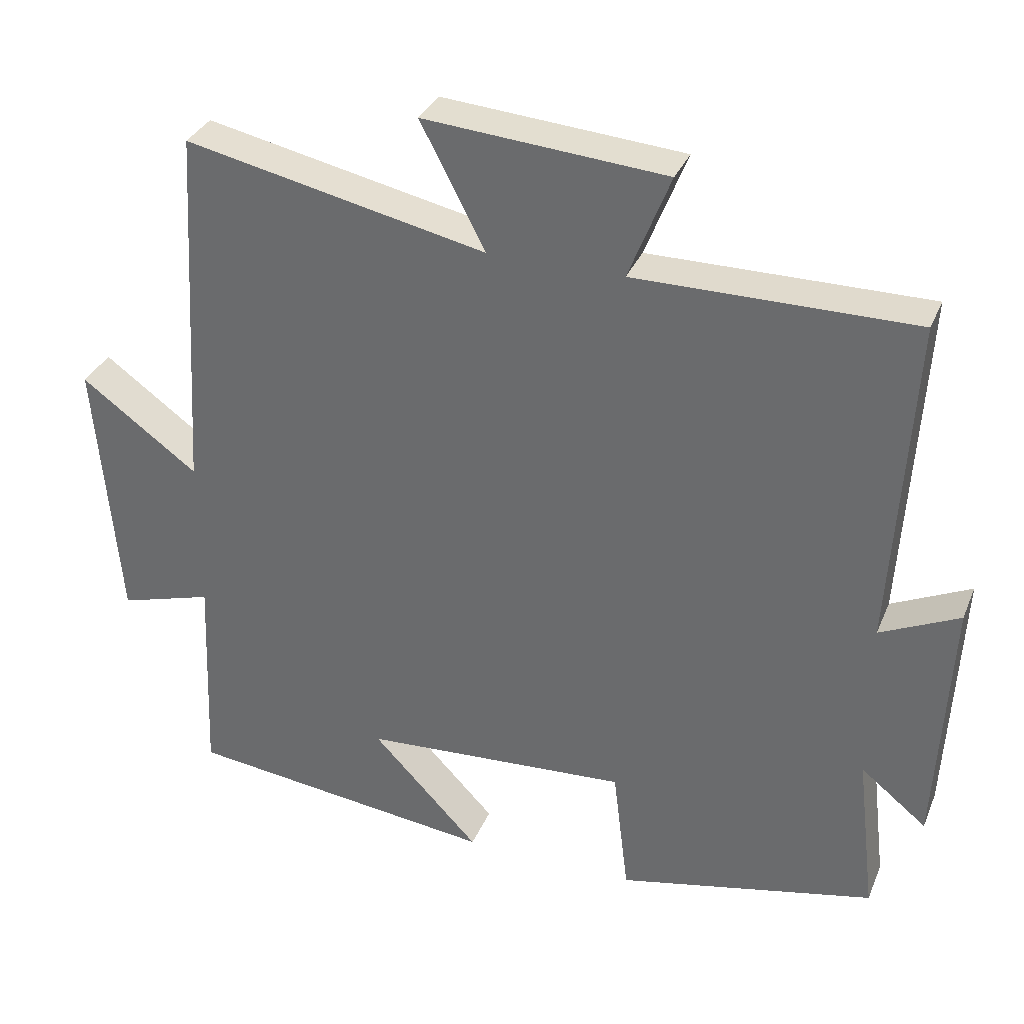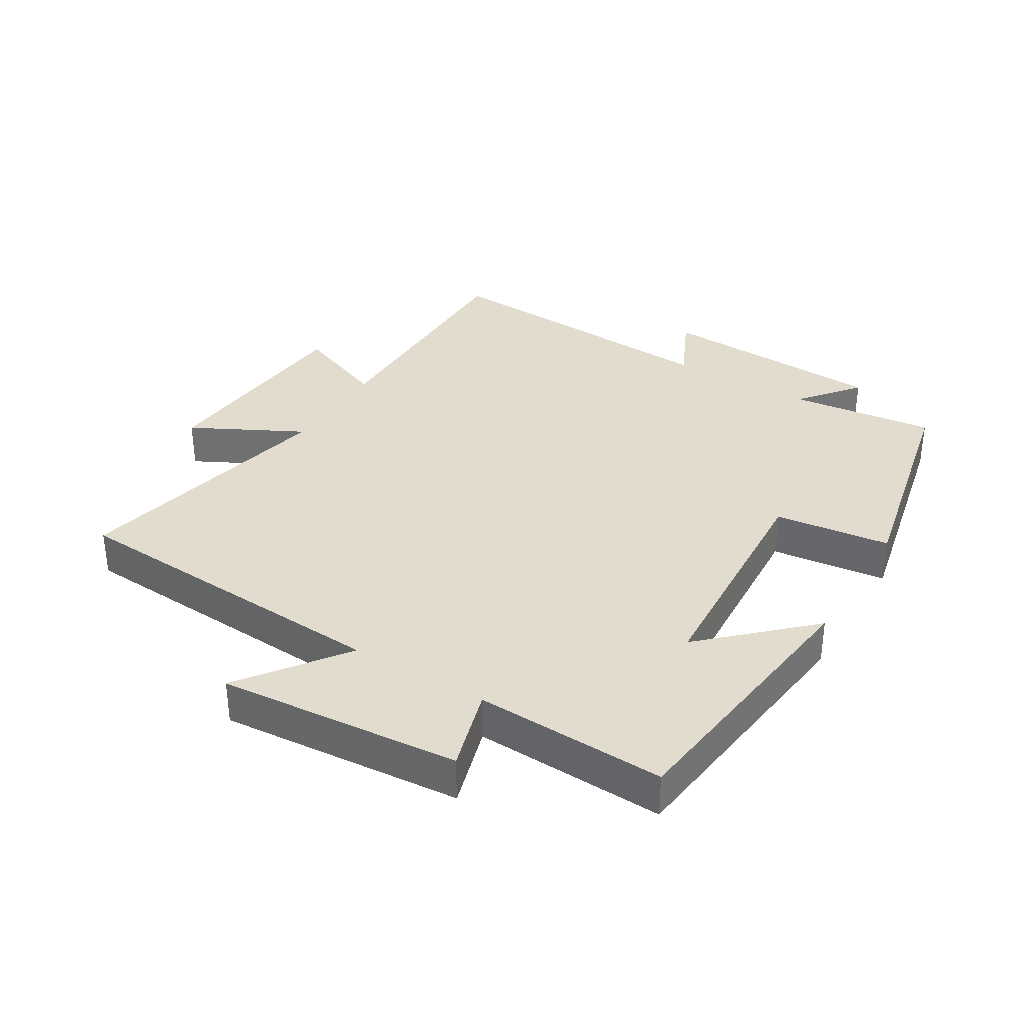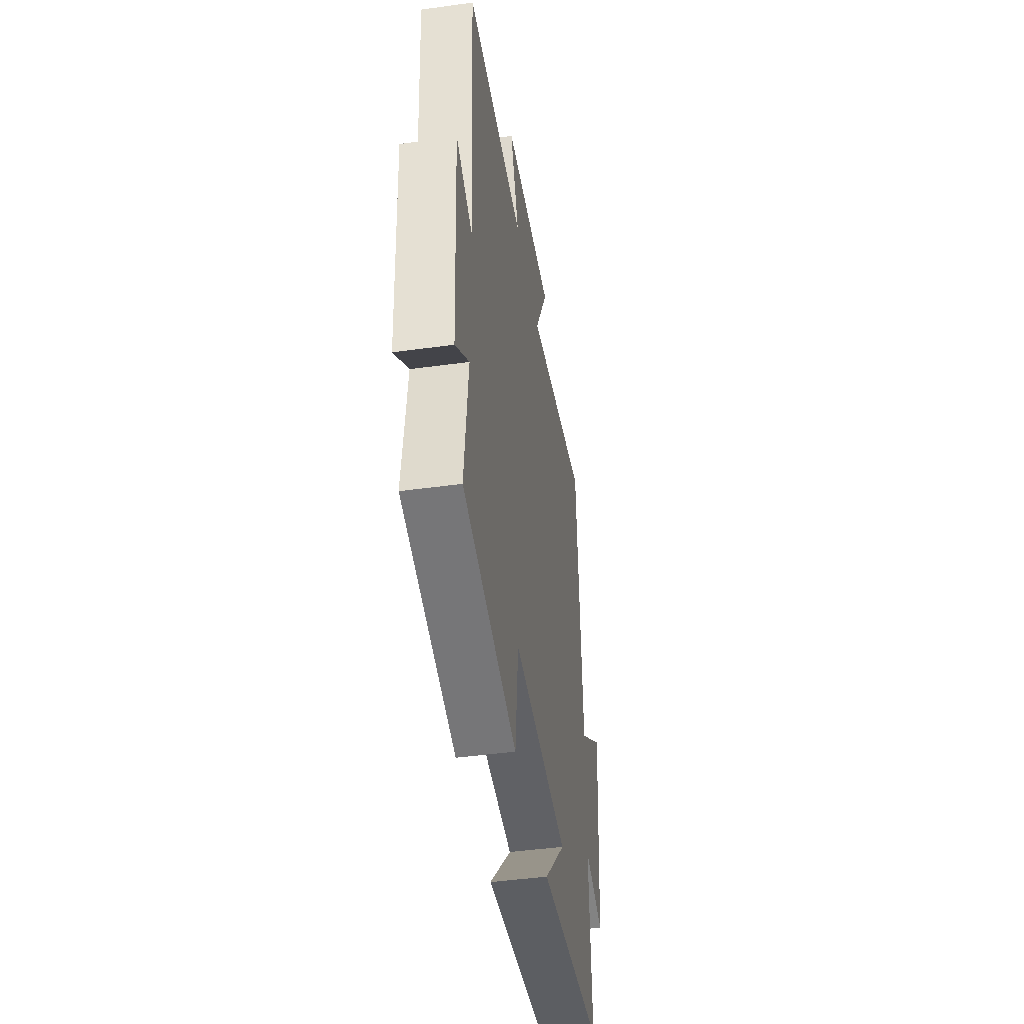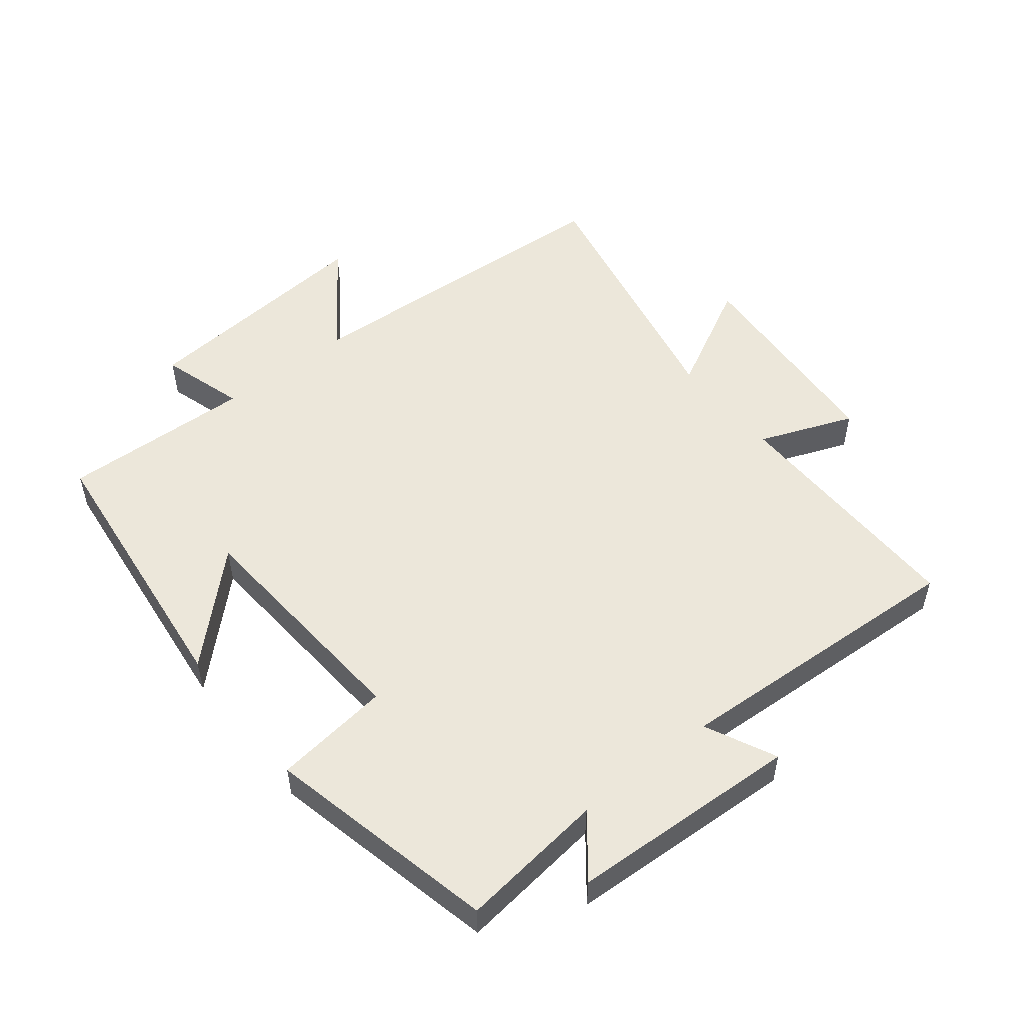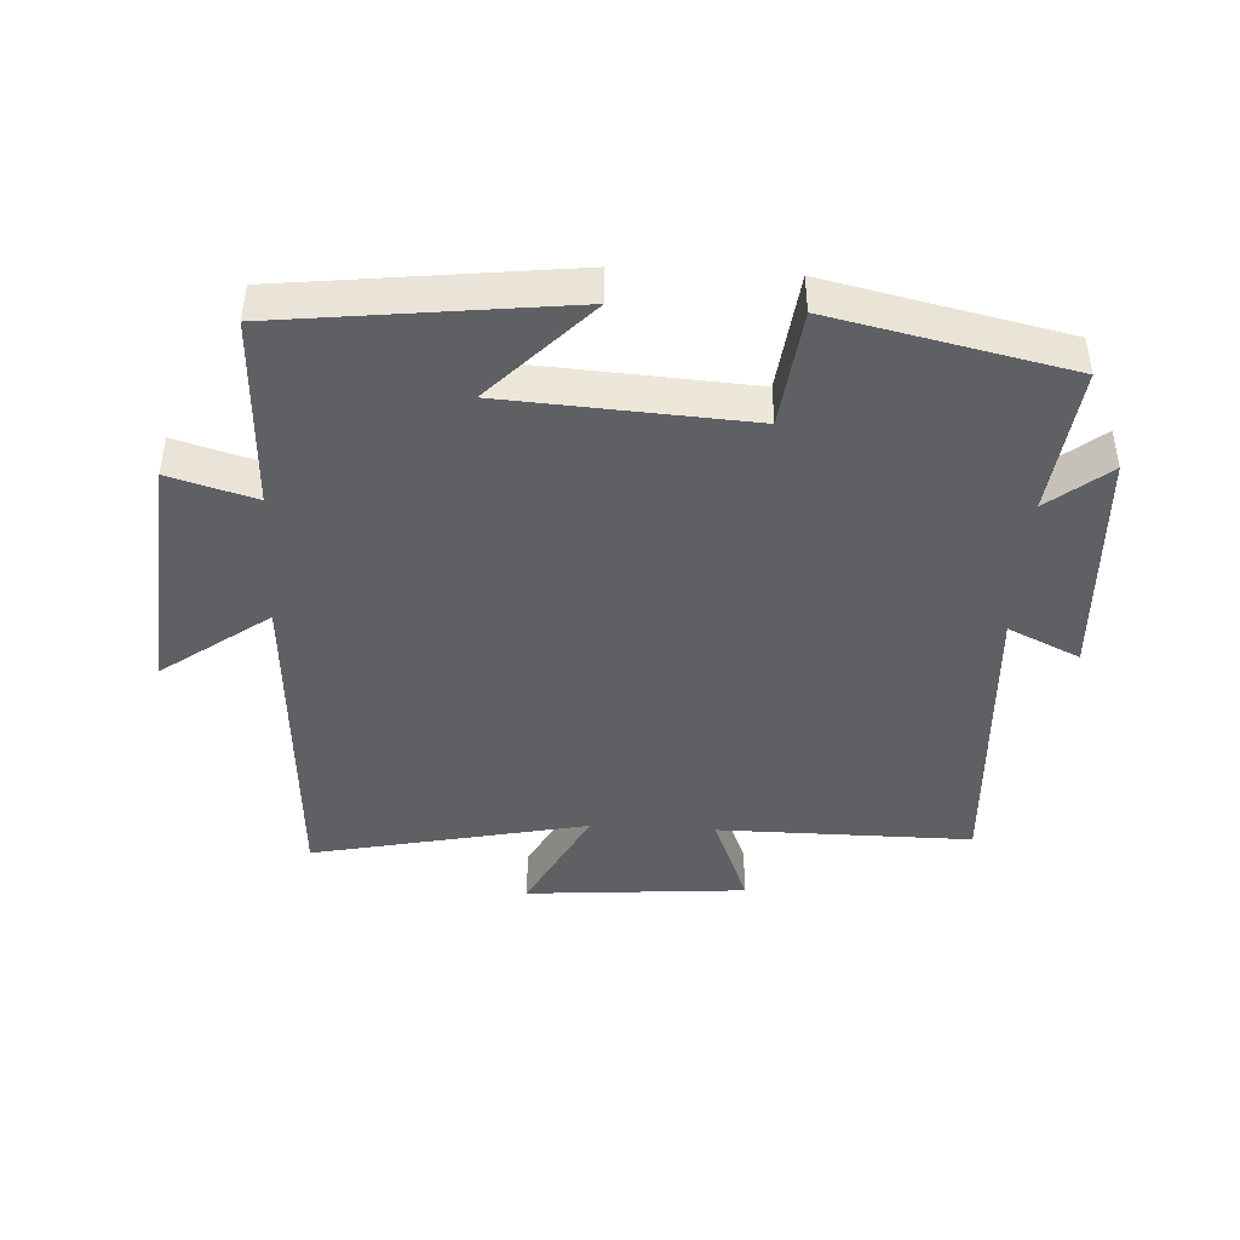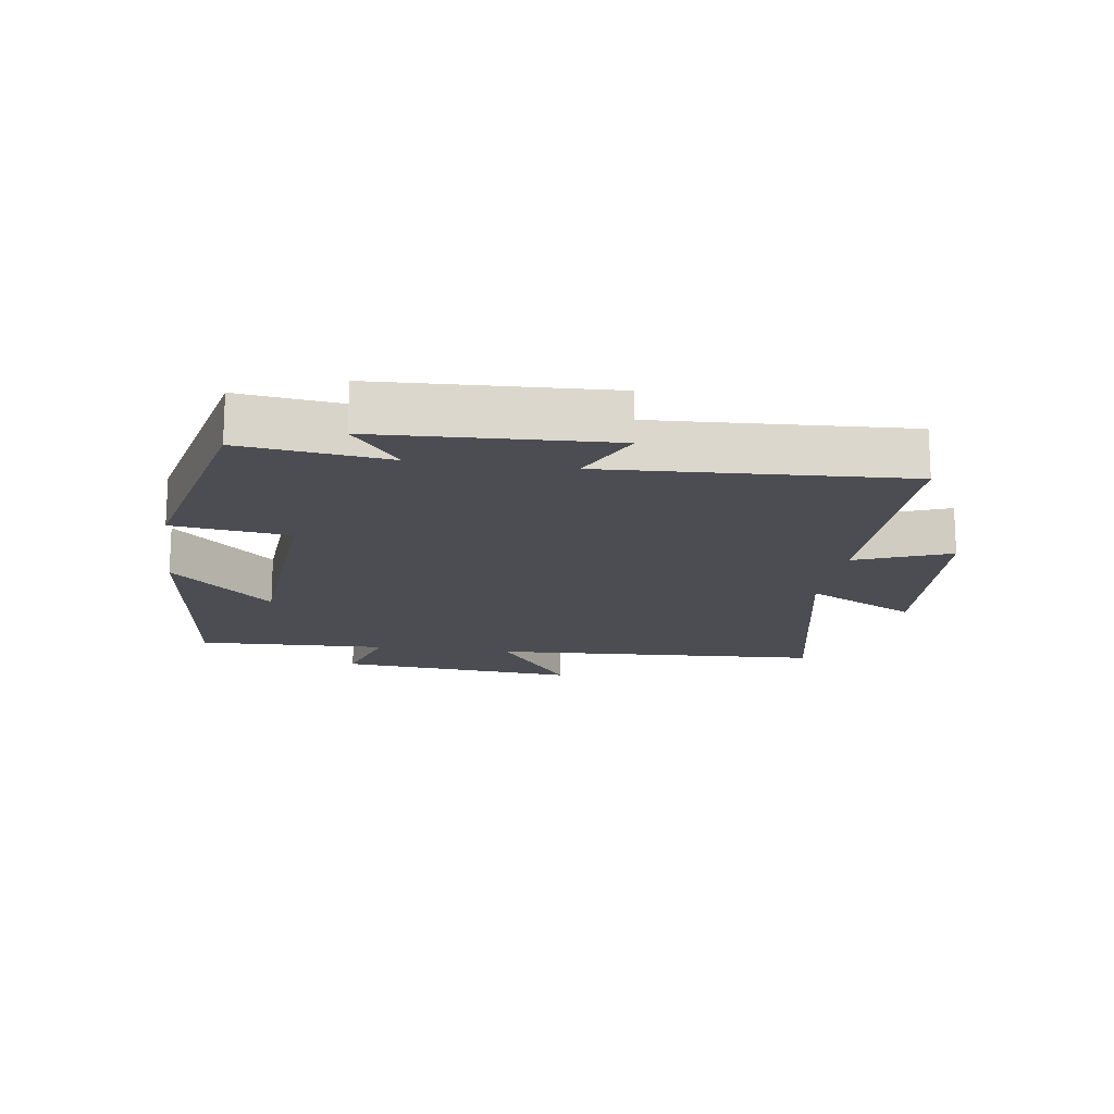
<metadata>
{"format":"obj","ext":"obj","renderer":"f3d","projection":"perspective","resolution":1024,"background":"white","views":[{"elev":33.3,"azim":-159.6,"up":"+Z"},{"elev":34.6,"azim":121.3,"up":"+Y"},{"elev":-44.9,"azim":-80.9,"up":"+Z"},{"elev":52.0,"azim":-128.7,"up":"+Y"},{"elev":-43.2,"azim":176.9,"up":"+Y"},{"elev":-16.3,"azim":-98.5,"up":"+Y"}]}
</metadata>
<code>
v -0.527 0.07 0.502
v -0.139 0.07 0.5
v -0.197 0.07 0.647
v 0.139 0.07 0.673
v 0.049 0.07 0.5
v 0.469 0.07 0.589
v 0.5 0.07 0.069
v 0.663 0.07 0.188
v 0.631 0.07 -0.19
v 0.5 0.07 -0.151
v 0.512 0.07 -0.449
v 0.077 0.07 -0.5
v 0.227 0.07 -0.343
v -0.145 0.07 -0.319
v -0.167 0.07 -0.5
v -0.527 0.07 -0.421
v -0.5 0.07 -0.194
v -0.592 0.07 -0.268
v -0.61 0.07 0.09
v -0.5 0.07 0.038
v -0.527 0 0.502
v -0.139 0 0.5
v -0.197 0 0.647
v 0.139 0 0.673
v 0.049 0 0.5
v 0.469 0 0.589
v 0.5 0 0.069
v 0.663 0 0.188
v 0.631 0 -0.19
v 0.5 0 -0.151
v 0.512 0 -0.449
v 0.077 0 -0.5
v 0.227 0 -0.343
v -0.145 0 -0.319
v -0.167 0 -0.5
v -0.527 0 -0.421
v -0.5 0 -0.194
v -0.592 0 -0.268
v -0.61 0 0.09
v -0.5 0 0.038
f 17 18 19 20
f 14 15 16 17
f 13 14 17 20
f 10 11 12 13
f 20 1 2
f 13 20 2
f 10 13 2
f 7 8 9 10
f 5 6 7 10
f 2 3 4 5
f 2 5 10
f 40 39 38 37
f 37 36 35 34
f 40 37 34 33
f 33 32 31 30
f 22 21 40
f 22 40 33
f 22 33 30
f 30 29 28 27
f 30 27 26 25
f 25 24 23 22
f 30 25 22
f 1 21 22 2
f 2 22 23 3
f 3 23 24 4
f 4 24 25 5
f 5 25 26 6
f 6 26 27 7
f 7 27 28 8
f 8 28 29 9
f 9 29 30 10
f 10 30 31 11
f 11 31 32 12
f 12 32 33 13
f 13 33 34 14
f 14 34 35 15
f 15 35 36 16
f 16 36 37 17
f 17 37 38 18
f 18 38 39 19
f 19 39 40 20
f 20 40 21 1

</code>
